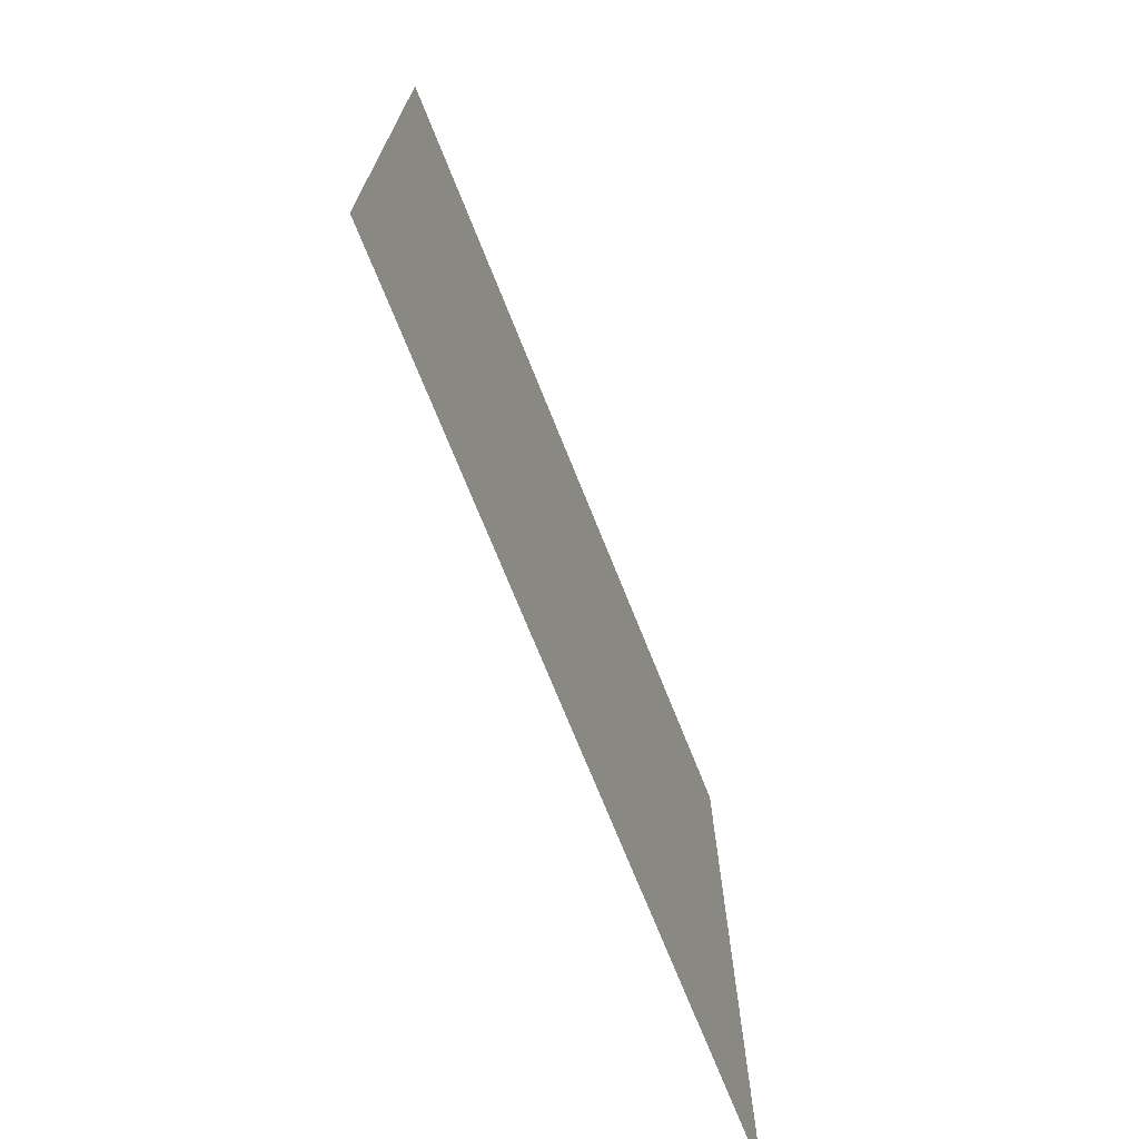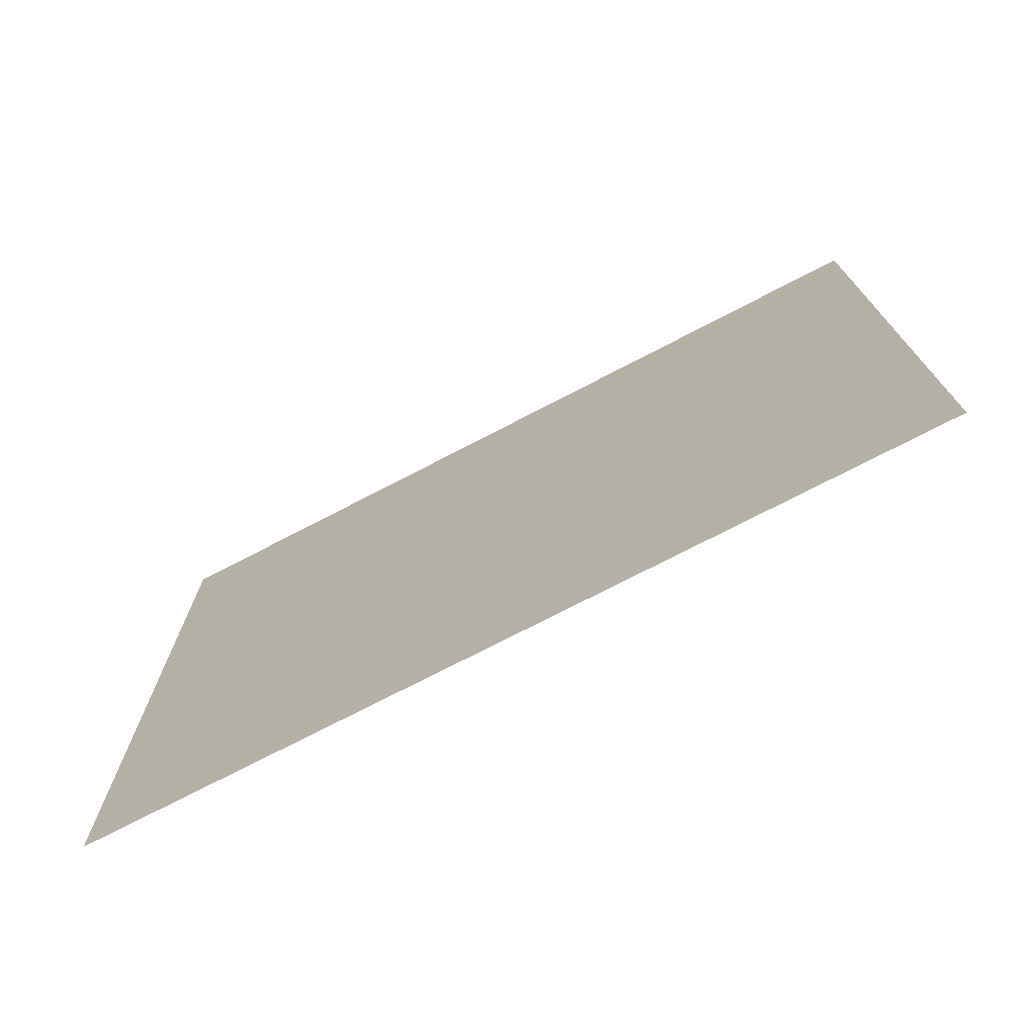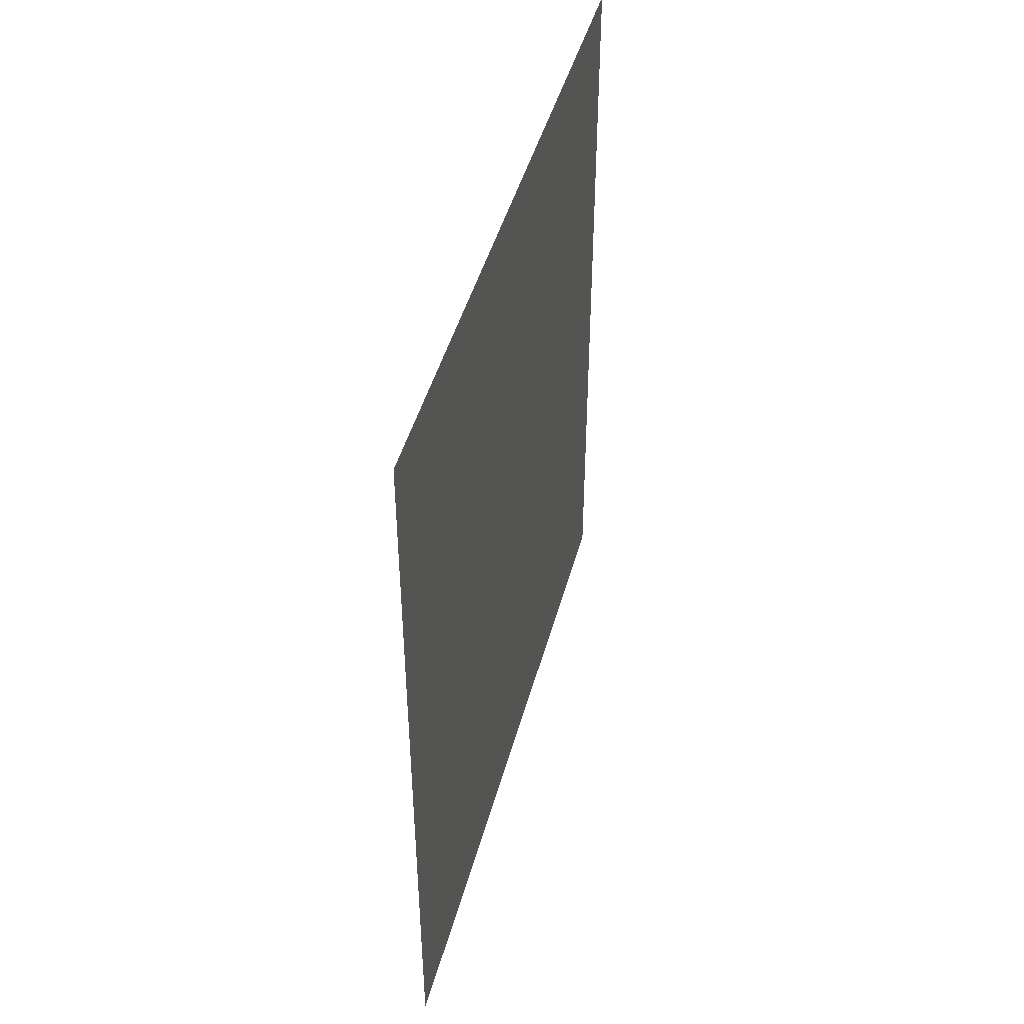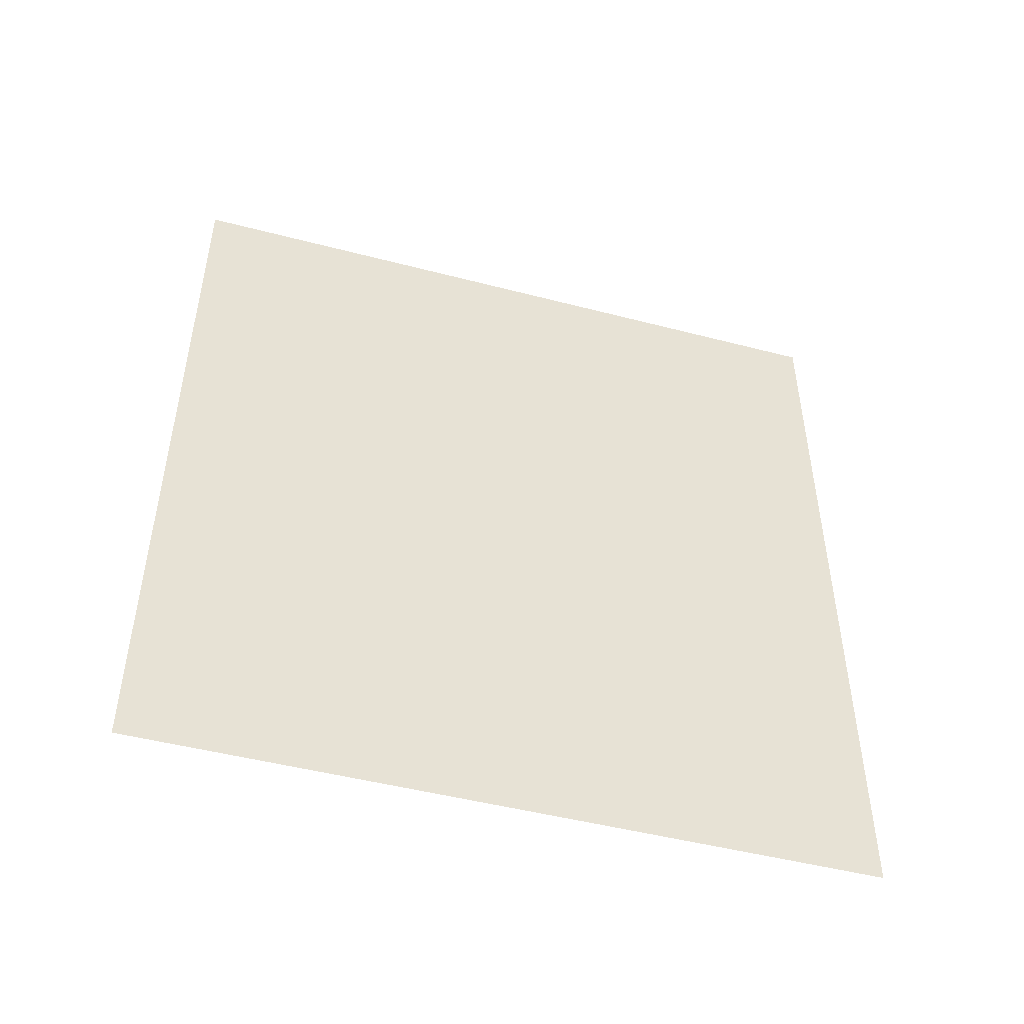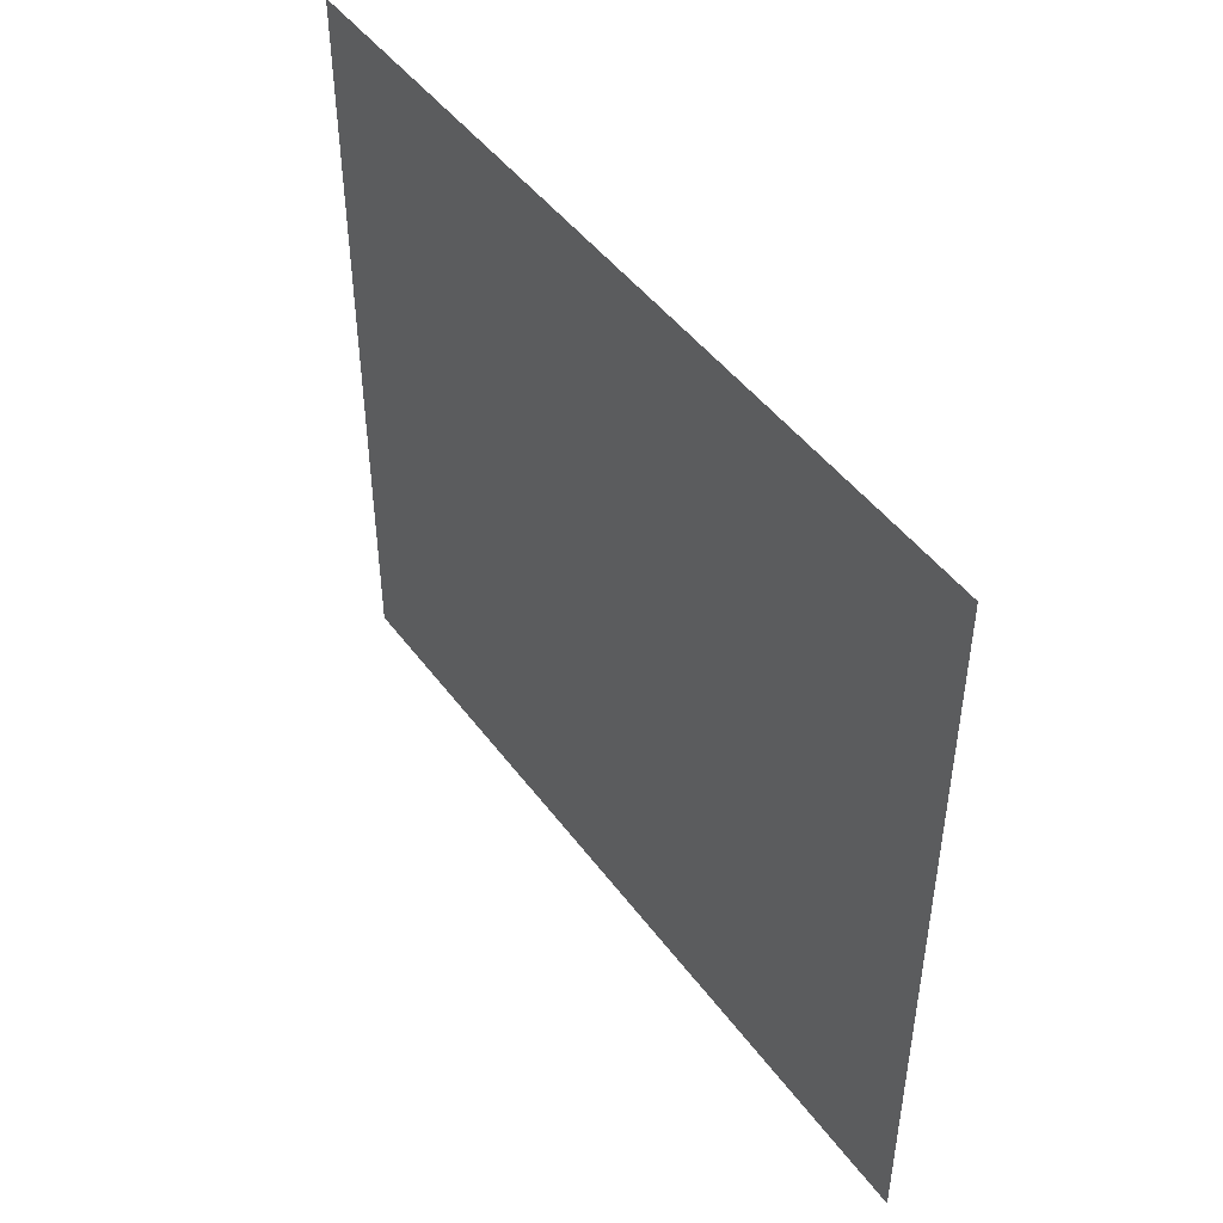
<metadata>
{"format":"obj","ext":"obj","renderer":"f3d","projection":"perspective","resolution":1024,"background":"white","views":[{"elev":-71.9,"azim":21.8,"up":"+Y"},{"elev":-73.9,"azim":117.5,"up":"+Y"},{"elev":45.4,"azim":-165.1,"up":"+Z"},{"elev":-48.4,"azim":-106.2,"up":"+Z"},{"elev":46.8,"azim":-34.5,"up":"+Y"}]}
</metadata>
<code>
o wall.001_Cube.560
v -0.5 0.1 0.5
v -0.5 1 0.5
v -0.5 0.1 -0.5
v -0.5 1 -0.5
f 3 4 2 1

</code>
